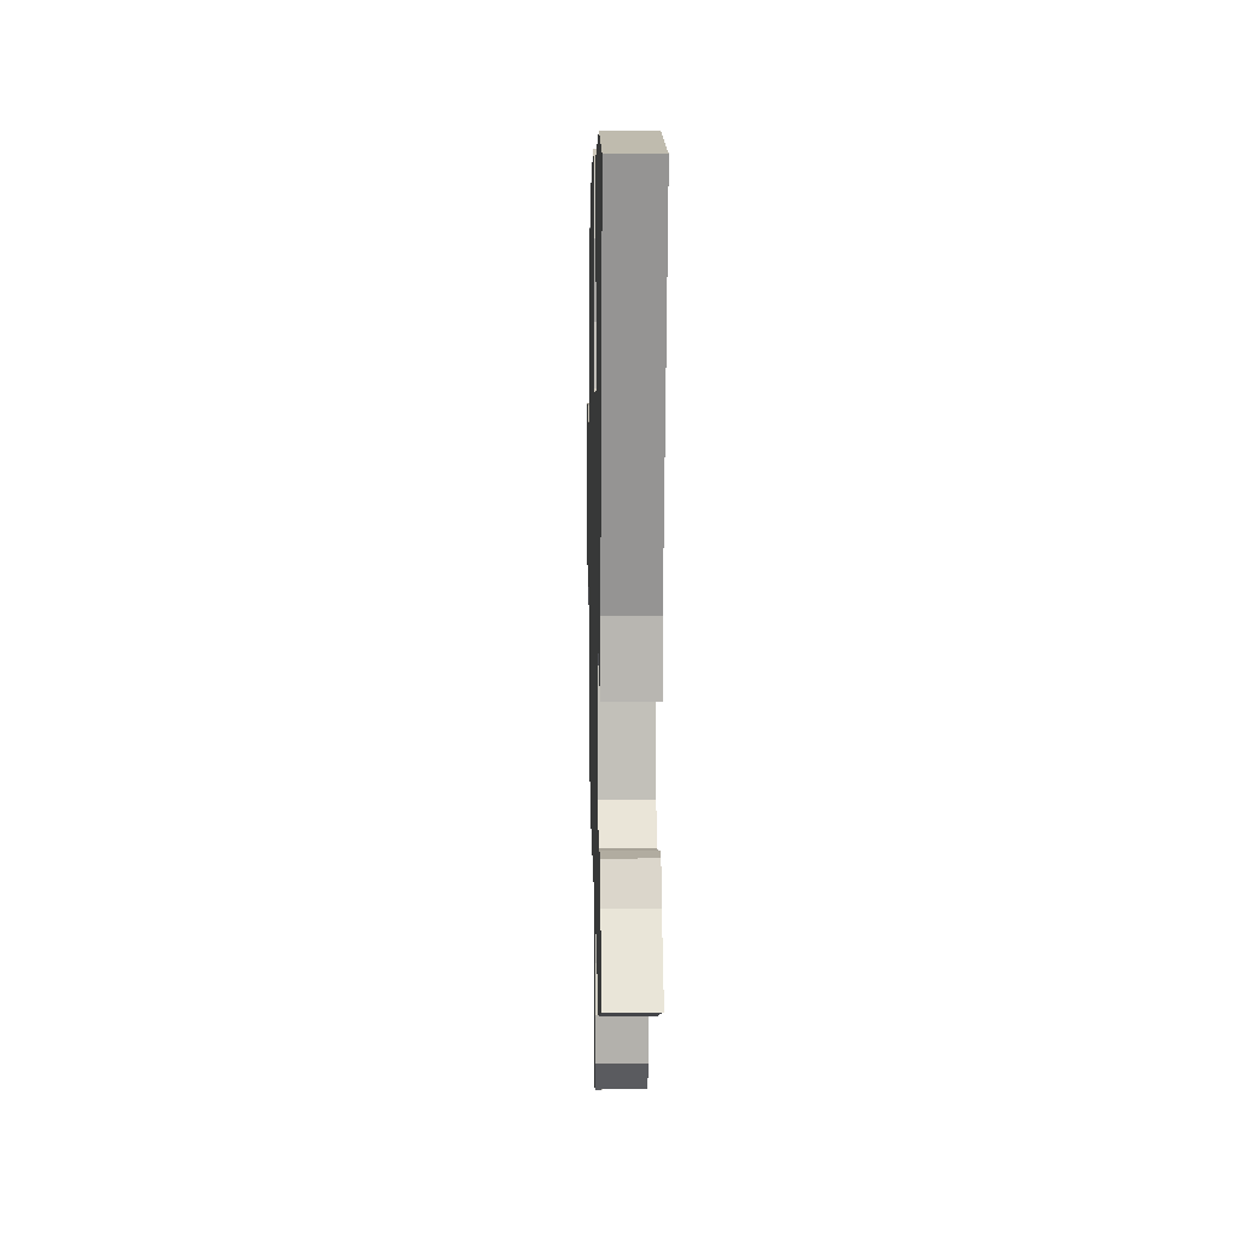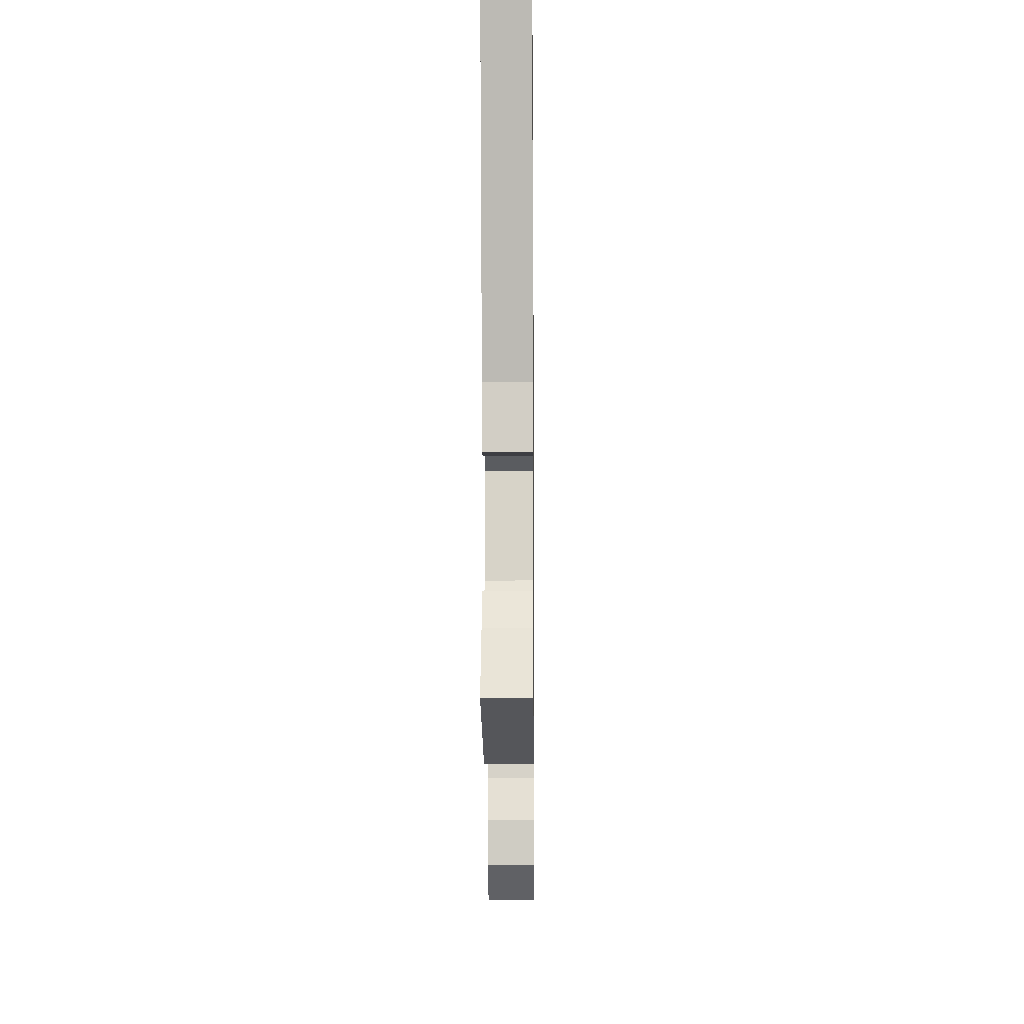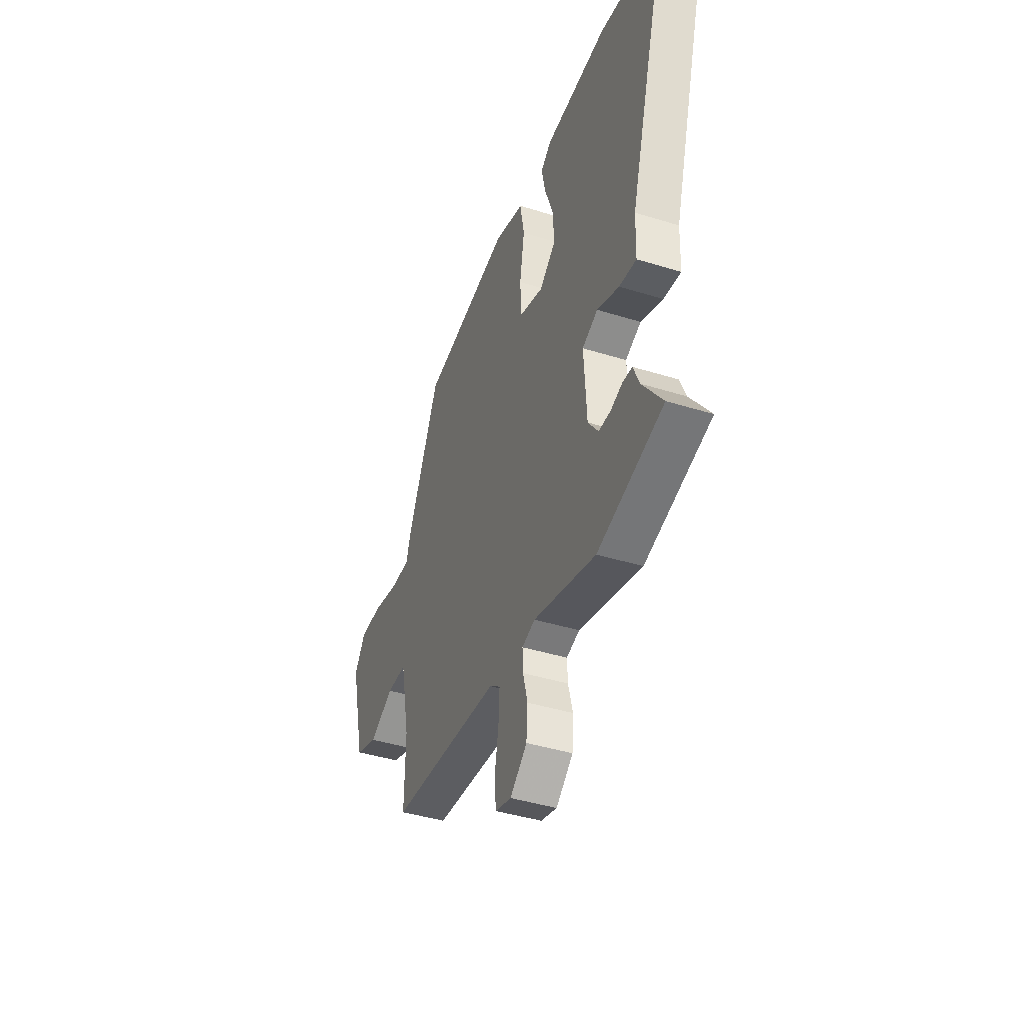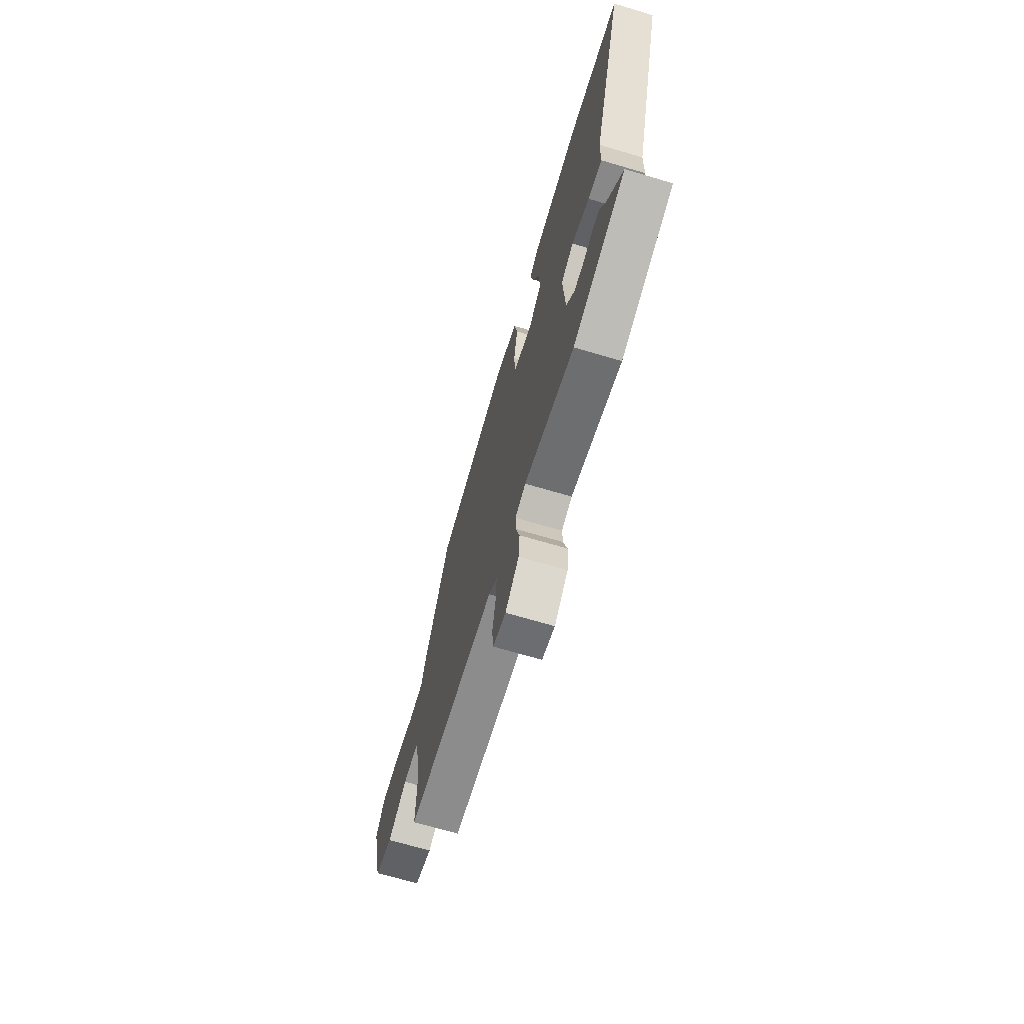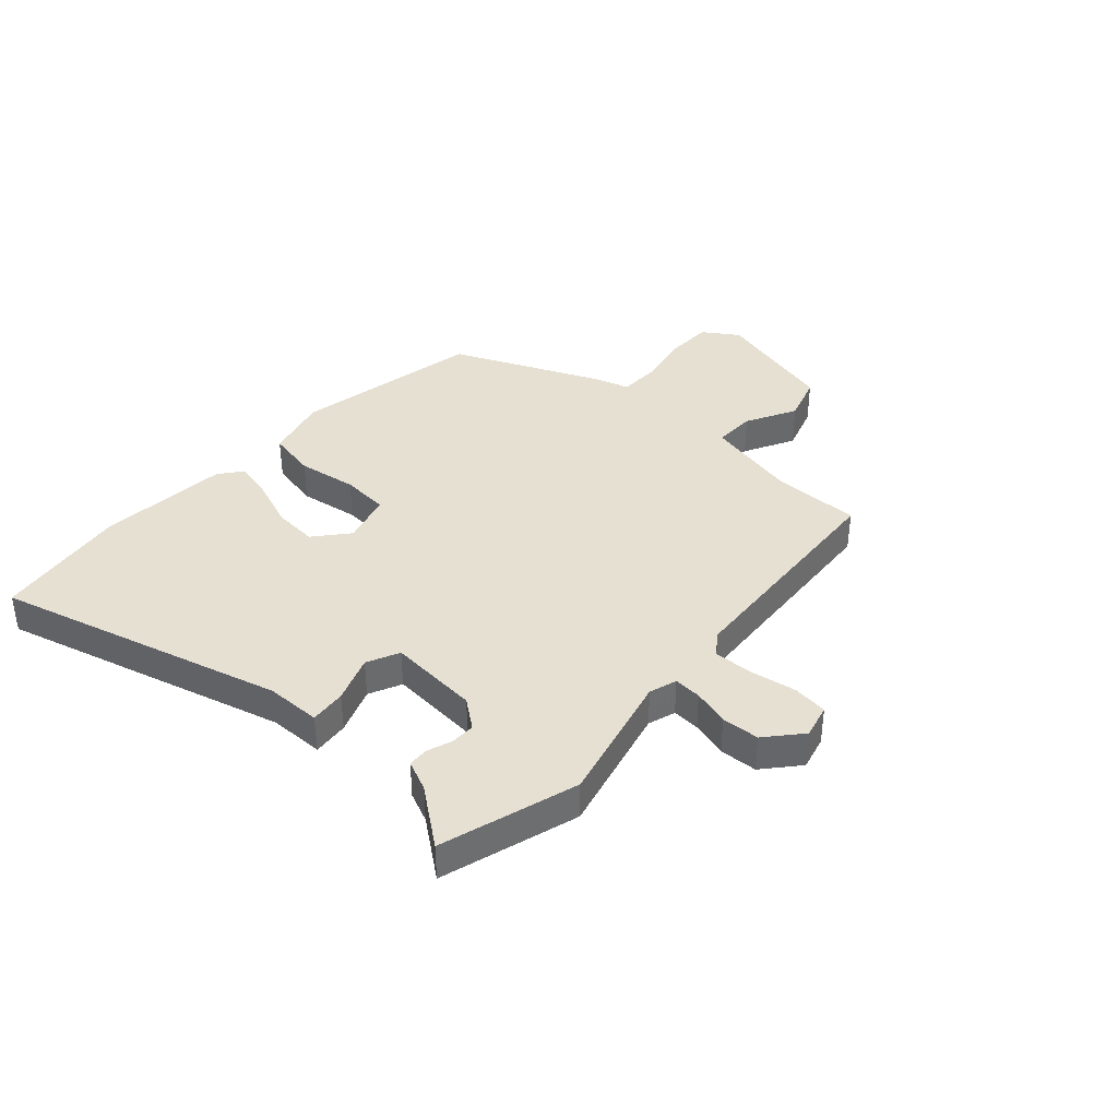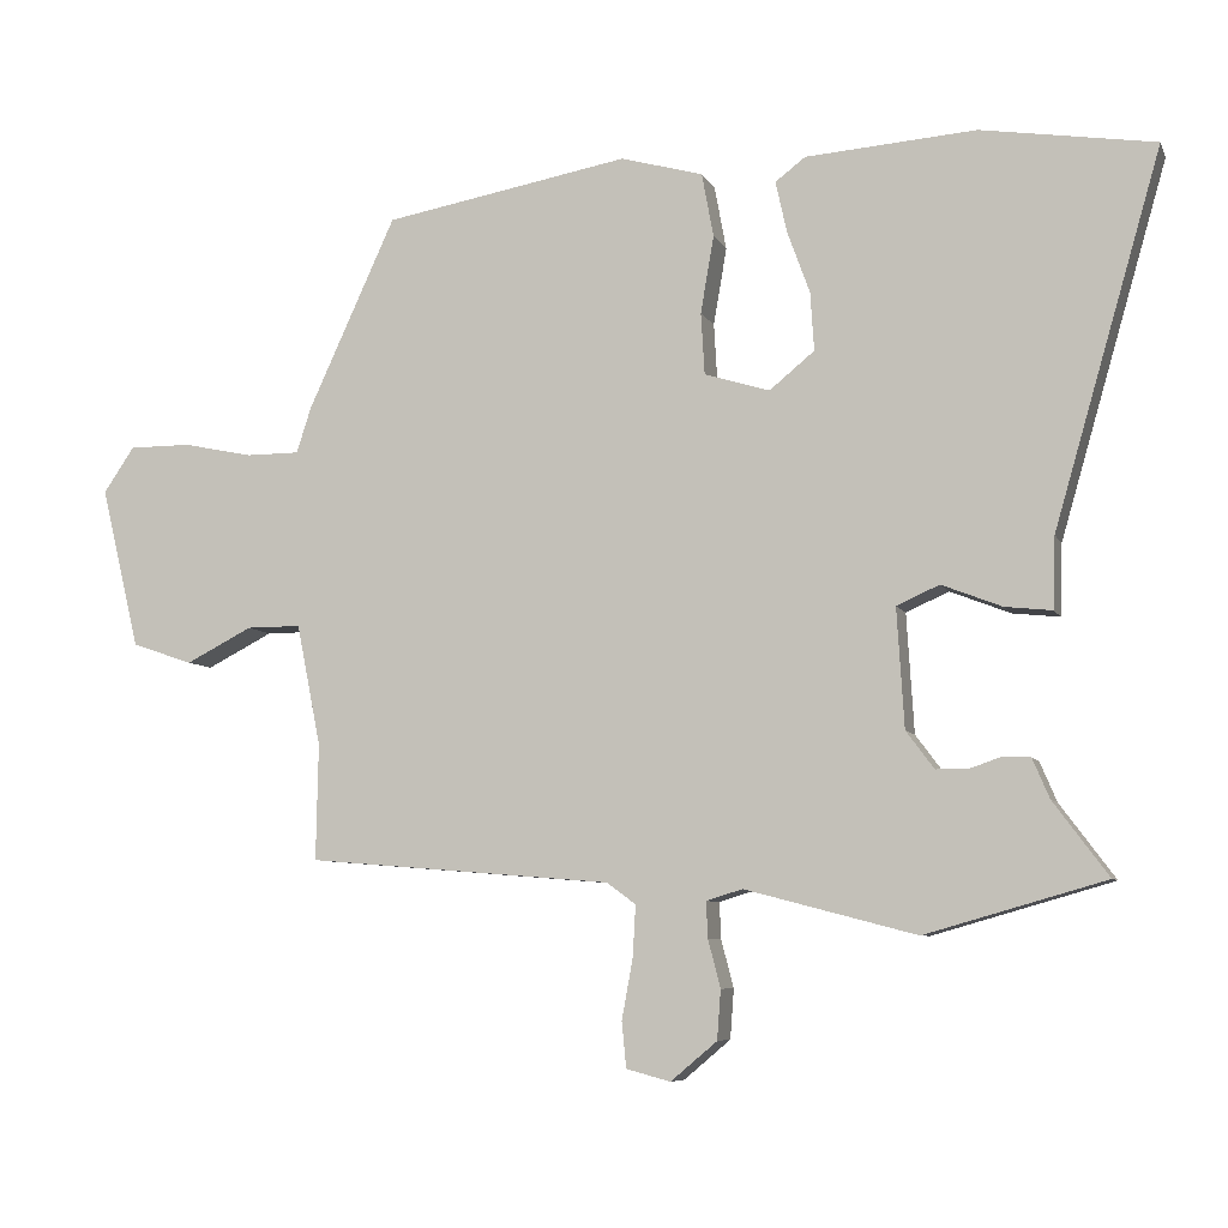
<metadata>
{"format":"obj","ext":"obj","renderer":"f3d","projection":"perspective","resolution":1024,"background":"white","views":[{"elev":6.9,"azim":88.7,"up":"+Z"},{"elev":-9.9,"azim":90.6,"up":"+Z"},{"elev":-41.4,"azim":69.3,"up":"+Z"},{"elev":-68.9,"azim":73.5,"up":"+Z"},{"elev":38.5,"azim":132.9,"up":"+Y"},{"elev":-7.2,"azim":16.5,"up":"+Z"}]}
</metadata>
<code>
v 0.595 0.07 -0.473
v 0.351 0.07 -0.543
v 0.118 0.07 -0.482
v 0.069 0.07 -0.497
v 0.071 0.07 -0.546
v 0.088 0.07 -0.611
v 0.083 0.07 -0.678
v 0.02 0.07 -0.731
v -0.04 0.07 -0.715
v -0.046 0.07 -0.653
v -0.031 0.07 -0.571
v -0.027 0.07 -0.501
v -0.067 0.07 -0.472
v -0.482 0.07 -0.438
v -0.479 0.07 -0.28
v -0.512 0.07 -0.115
v -0.586 0.07 -0.115
v -0.676 0.07 -0.161
v -0.759 0.07 -0.133
v -0.812 0.07 0.087
v -0.77 0.07 0.149
v -0.686 0.07 0.149
v -0.591 0.07 0.129
v -0.518 0.07 0.129
v -0.498 0.07 0.191
v -0.379 0.07 0.451
v -0.045 0.07 0.511
v 0.067 0.07 0.48
v 0.083 0.07 0.393
v 0.065 0.07 0.288
v 0.07 0.07 0.204
v 0.159 0.07 0.177
v 0.22 0.07 0.227
v 0.215 0.07 0.306
v 0.184 0.07 0.392
v 0.169 0.07 0.461
v 0.21 0.07 0.492
v 0.442 0.07 0.509
v 0.678 0.07 0.472
v 0.532 0.07 -0.034
v 0.529 0.07 -0.131
v 0.465 0.07 -0.124
v 0.383 0.07 -0.092
v 0.325 0.07 -0.118
v 0.335 0.07 -0.28
v 0.373 0.07 -0.331
v 0.417 0.07 -0.331
v 0.461 0.07 -0.316
v 0.497 0.07 -0.318
v 0.52 0.07 -0.372
v 0.595 0 -0.473
v 0.351 0 -0.543
v 0.118 0 -0.482
v 0.069 0 -0.497
v 0.071 0 -0.546
v 0.088 0 -0.611
v 0.083 0 -0.678
v 0.02 0 -0.731
v -0.04 0 -0.715
v -0.046 0 -0.653
v -0.031 0 -0.571
v -0.027 0 -0.501
v -0.067 0 -0.472
v -0.482 0 -0.438
v -0.479 0 -0.28
v -0.512 0 -0.115
v -0.586 0 -0.115
v -0.676 0 -0.161
v -0.759 0 -0.133
v -0.812 0 0.087
v -0.77 0 0.149
v -0.686 0 0.149
v -0.591 0 0.129
v -0.518 0 0.129
v -0.498 0 0.191
v -0.379 0 0.451
v -0.045 0 0.511
v 0.067 0 0.48
v 0.083 0 0.393
v 0.065 0 0.288
v 0.07 0 0.204
v 0.159 0 0.177
v 0.22 0 0.227
v 0.215 0 0.306
v 0.184 0 0.392
v 0.169 0 0.461
v 0.21 0 0.492
v 0.442 0 0.509
v 0.678 0 0.472
v 0.532 0 -0.034
v 0.529 0 -0.131
v 0.465 0 -0.124
v 0.383 0 -0.092
v 0.325 0 -0.118
v 0.335 0 -0.28
v 0.373 0 -0.331
v 0.417 0 -0.331
v 0.461 0 -0.316
v 0.497 0 -0.318
v 0.52 0 -0.372
f 47 48 49 50
f 1 2 3
f 50 1 3
f 47 50 3
f 46 47 3
f 45 46 3 4
f 44 45 4
f 40 41 42 43
f 39 40 43
f 38 39 43
f 37 38 43
f 36 37 43
f 35 36 43
f 34 35 43
f 33 34 43 44
f 32 33 44 4
f 28 29 30
f 27 28 30
f 26 27 30
f 25 26 30
f 24 25 30
f 24 30 31
f 21 22 23
f 20 21 23
f 19 20 23
f 18 19 23
f 17 18 23
f 16 17 23 24
f 31 32 4
f 24 31 4
f 16 24 4
f 15 16 4
f 9 10 11
f 8 9 11
f 7 8 11
f 6 7 11
f 5 6 11
f 5 11 12
f 4 5 12 13
f 13 14 15
f 4 13 15
f 100 99 98 97
f 53 52 51
f 53 51 100
f 53 100 97
f 53 97 96
f 54 53 96 95
f 54 95 94
f 93 92 91 90
f 93 90 89
f 93 89 88
f 93 88 87
f 93 87 86
f 93 86 85
f 93 85 84
f 94 93 84 83
f 54 94 83 82
f 80 79 78
f 80 78 77
f 80 77 76
f 80 76 75
f 80 75 74
f 81 80 74
f 73 72 71
f 73 71 70
f 73 70 69
f 73 69 68
f 73 68 67
f 74 73 67 66
f 54 82 81
f 54 81 74
f 54 74 66
f 54 66 65
f 61 60 59
f 61 59 58
f 61 58 57
f 61 57 56
f 61 56 55
f 62 61 55
f 63 62 55 54
f 65 64 63
f 65 63 54
f 1 51 52 2
f 2 52 53 3
f 3 53 54 4
f 4 54 55 5
f 5 55 56 6
f 6 56 57 7
f 7 57 58 8
f 8 58 59 9
f 9 59 60 10
f 10 60 61 11
f 11 61 62 12
f 12 62 63 13
f 13 63 64 14
f 14 64 65 15
f 15 65 66 16
f 16 66 67 17
f 17 67 68 18
f 18 68 69 19
f 19 69 70 20
f 20 70 71 21
f 21 71 72 22
f 22 72 73 23
f 23 73 74 24
f 24 74 75 25
f 25 75 76 26
f 26 76 77 27
f 27 77 78 28
f 28 78 79 29
f 29 79 80 30
f 30 80 81 31
f 31 81 82 32
f 32 82 83 33
f 33 83 84 34
f 34 84 85 35
f 35 85 86 36
f 36 86 87 37
f 37 87 88 38
f 38 88 89 39
f 39 89 90 40
f 40 90 91 41
f 41 91 92 42
f 42 92 93 43
f 43 93 94 44
f 44 94 95 45
f 45 95 96 46
f 46 96 97 47
f 47 97 98 48
f 48 98 99 49
f 49 99 100 50
f 50 100 51 1

</code>
